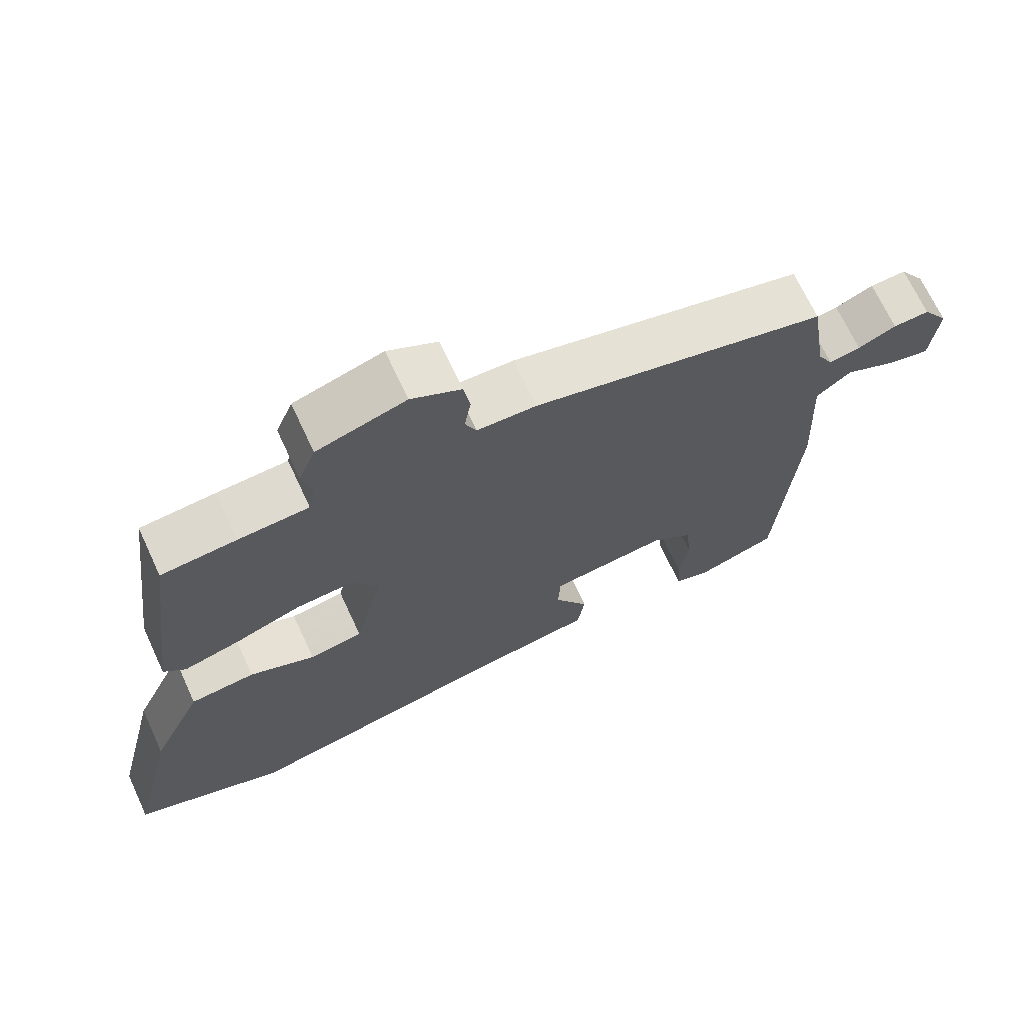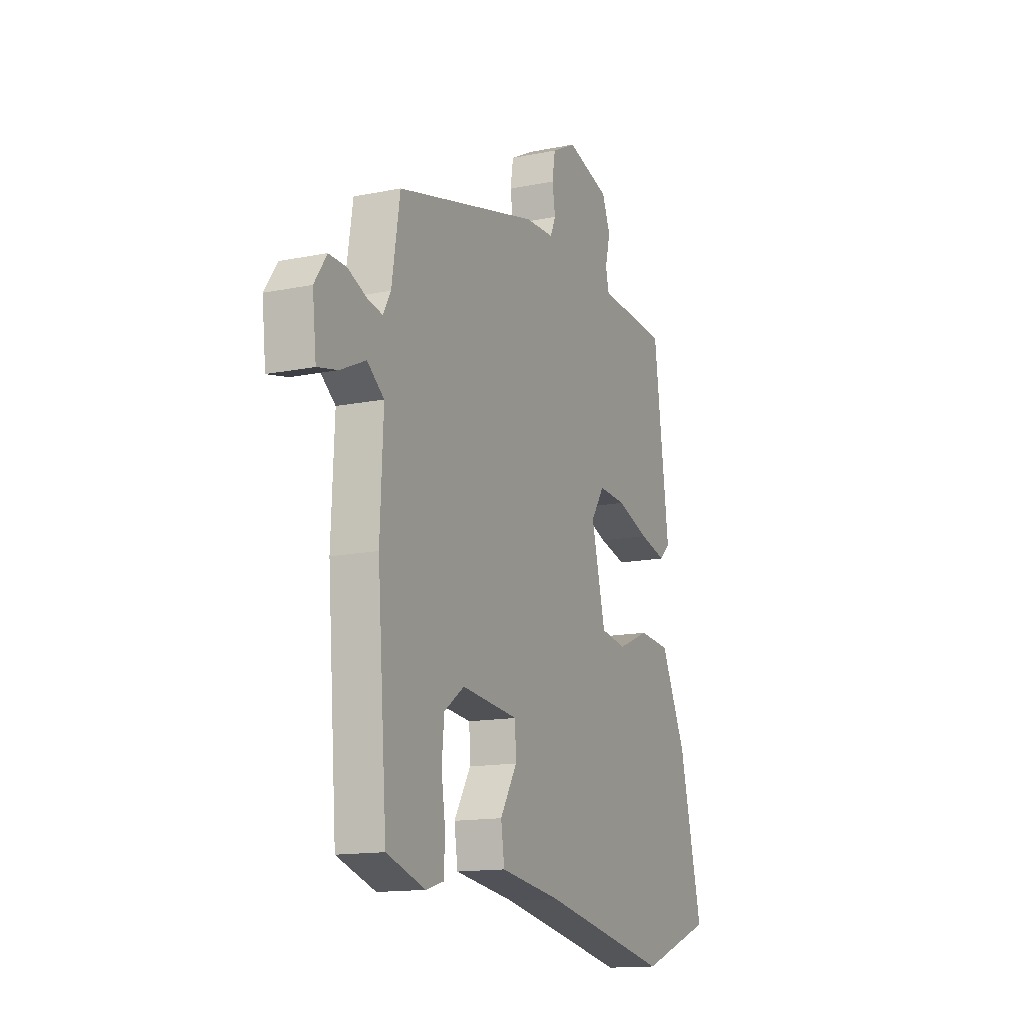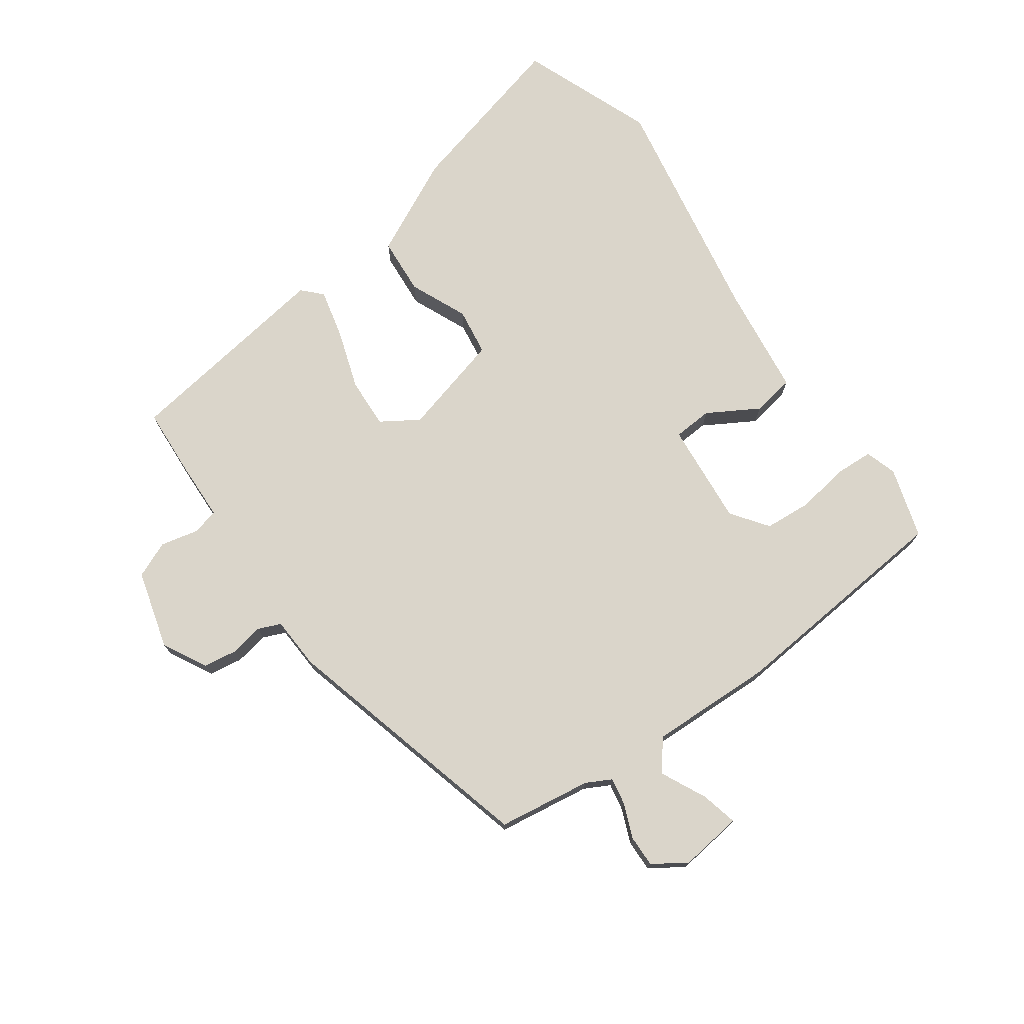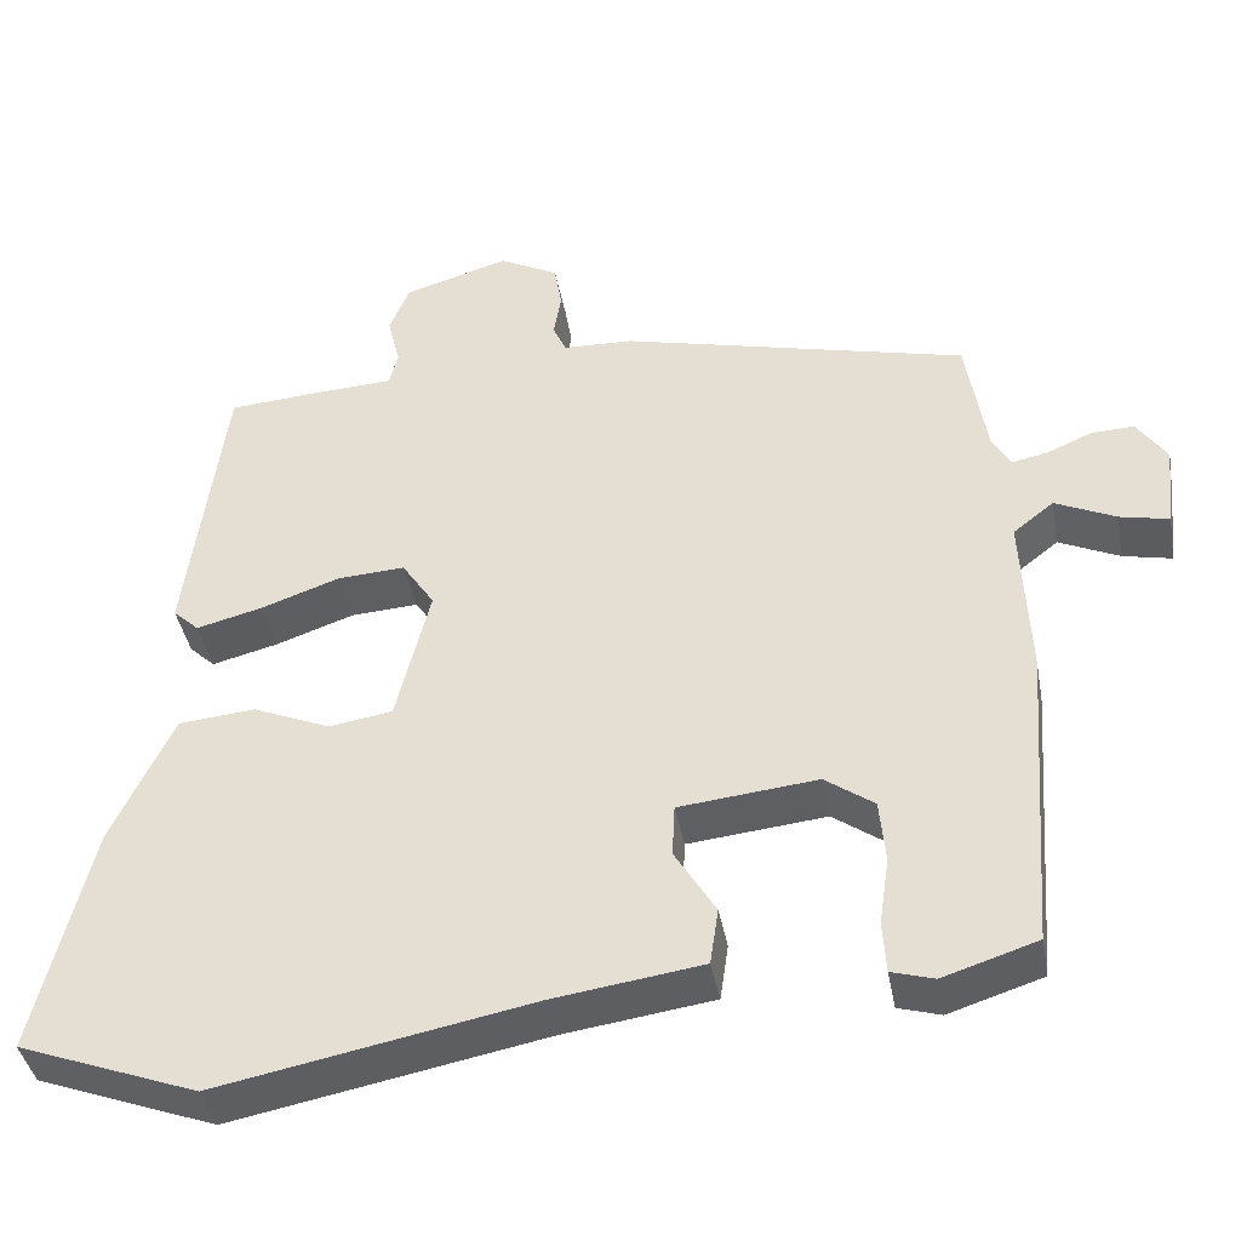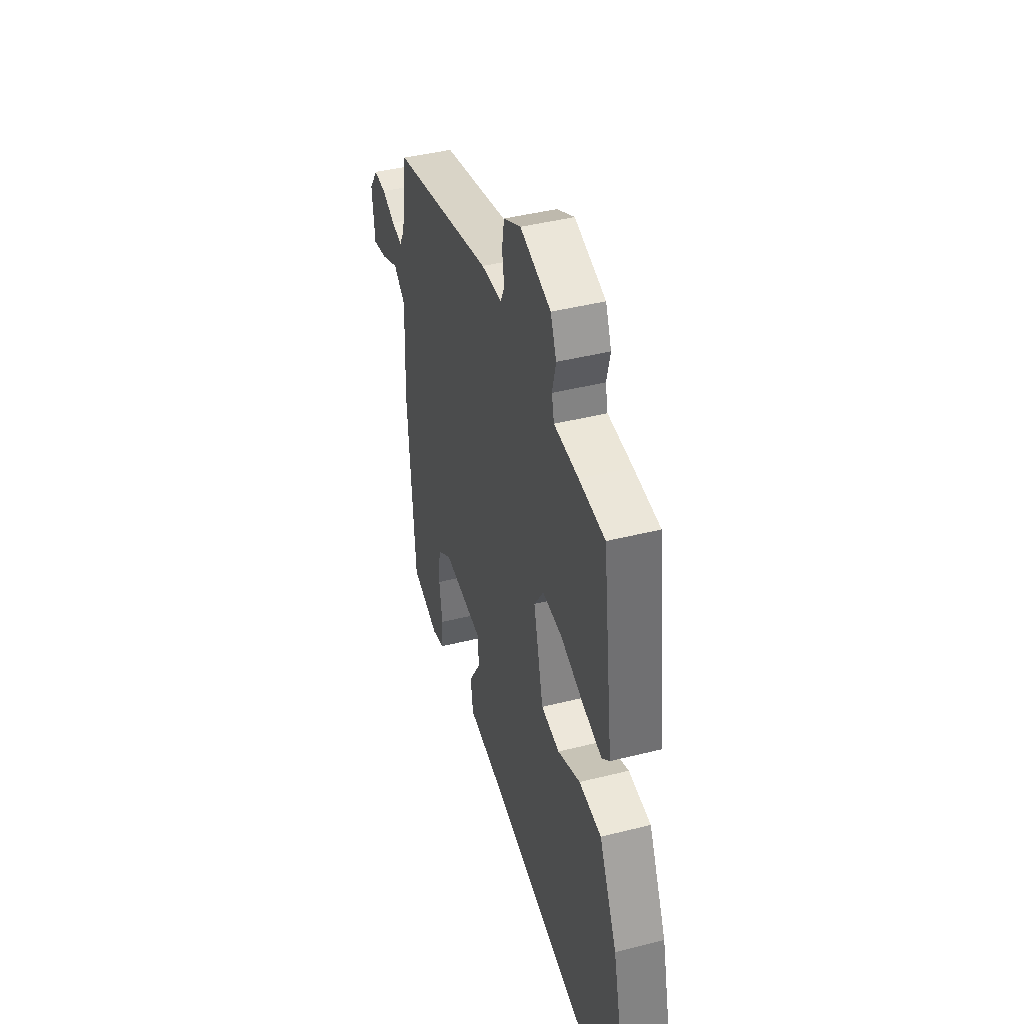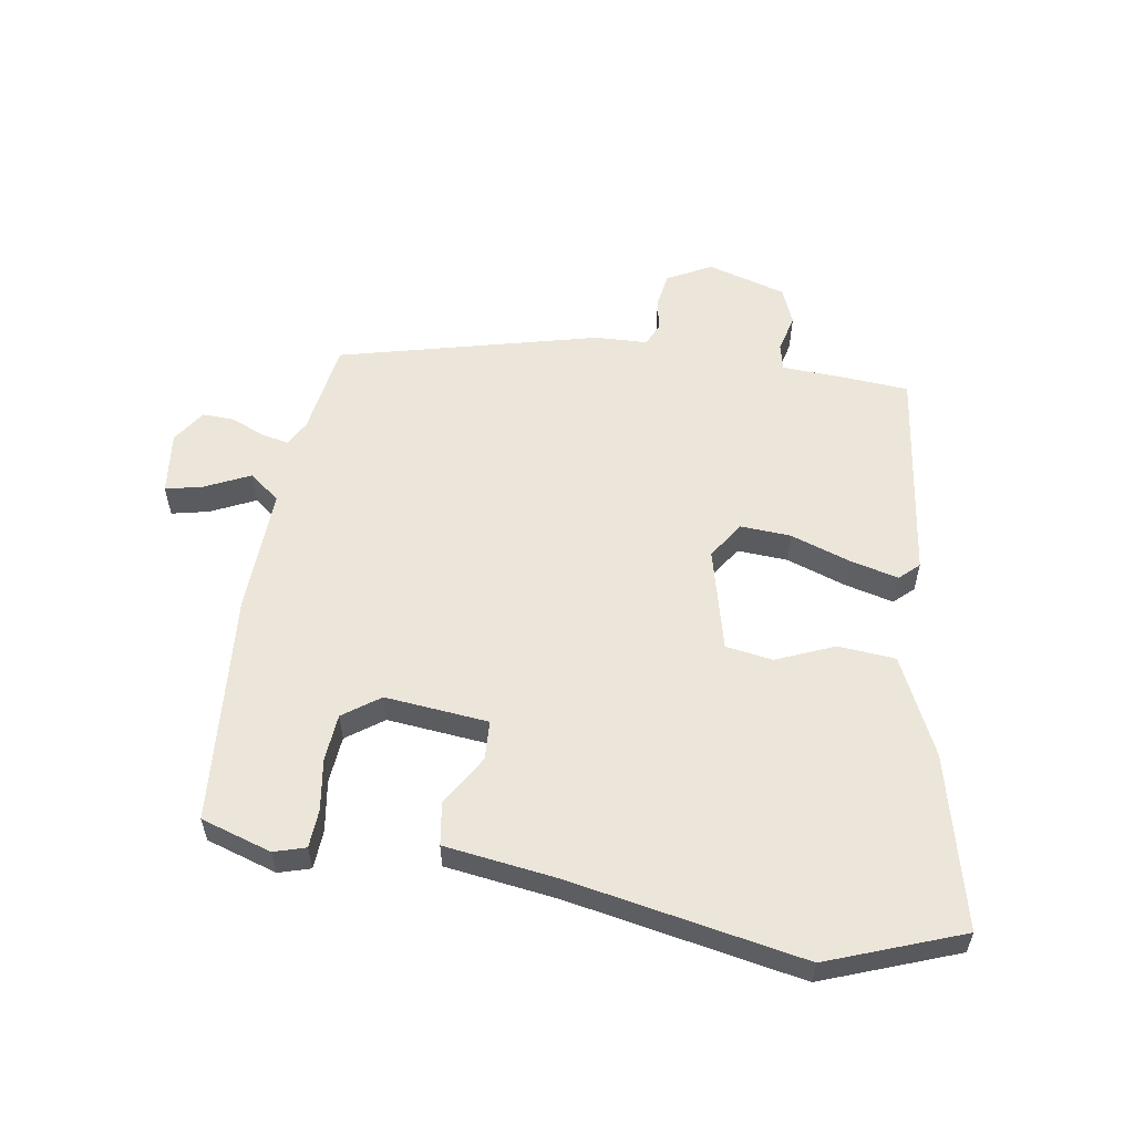
<metadata>
{"format":"obj","ext":"obj","renderer":"f3d","projection":"perspective","resolution":1024,"background":"white","views":[{"elev":68.9,"azim":-24.9,"up":"+Z"},{"elev":-14.2,"azim":114.2,"up":"+Z"},{"elev":74.2,"azim":53.7,"up":"+Y"},{"elev":-40.5,"azim":10.3,"up":"+Z"},{"elev":42.9,"azim":-106.7,"up":"+Z"},{"elev":56.9,"azim":-171.1,"up":"+Y"}]}
</metadata>
<code>
v 0.487 0.07 0.421
v 0.511 0.07 0.271
v 0.533 0.07 0.231
v 0.577 0.07 0.24
v 0.631 0.07 0.263
v 0.682 0.07 0.265
v 0.718 0.07 0.212
v 0.707 0.07 0.111
v 0.648 0.07 0.124
v 0.575 0.07 0.158
v 0.526 0.07 0.12
v 0.535 0.07 -0.08
v 0.507 0.07 -0.452
v 0.394 0.07 -0.488
v 0.343 0.07 -0.473
v 0.339 0.07 -0.411
v 0.351 0.07 -0.329
v 0.344 0.07 -0.253
v 0.285 0.07 -0.211
v 0.119 0.07 -0.228
v 0.116 0.07 -0.291
v 0.165 0.07 -0.372
v 0.155 0.07 -0.44
v -0.023 0.07 -0.465
v -0.4 0.07 -0.537
v -0.615 0.07 -0.457
v -0.548 0.07 -0.18
v -0.474 0.07 -0.024
v -0.382 0.07 -0.016
v -0.289 0.07 -0.055
v -0.213 0.07 -0.043
v -0.172 0.07 0.122
v -0.211 0.07 0.181
v -0.292 0.07 0.176
v -0.387 0.07 0.143
v -0.466 0.07 0.123
v -0.497 0.07 0.152
v -0.452 0.07 0.496
v -0.346 0.07 0.504
v -0.246 0.07 0.509
v -0.236 0.07 0.551
v -0.251 0.07 0.612
v -0.227 0.07 0.671
v -0.101 0.07 0.708
v -0.03 0.07 0.671
v -0.021 0.07 0.617
v -0.03 0.07 0.563
v -0.014 0.07 0.527
v 0.07 0.07 0.524
v 0.487 0 0.421
v 0.511 0 0.271
v 0.533 0 0.231
v 0.577 0 0.24
v 0.631 0 0.263
v 0.682 0 0.265
v 0.718 0 0.212
v 0.707 0 0.111
v 0.648 0 0.124
v 0.575 0 0.158
v 0.526 0 0.12
v 0.535 0 -0.08
v 0.507 0 -0.452
v 0.394 0 -0.488
v 0.343 0 -0.473
v 0.339 0 -0.411
v 0.351 0 -0.329
v 0.344 0 -0.253
v 0.285 0 -0.211
v 0.119 0 -0.228
v 0.116 0 -0.291
v 0.165 0 -0.372
v 0.155 0 -0.44
v -0.023 0 -0.465
v -0.4 0 -0.537
v -0.615 0 -0.457
v -0.548 0 -0.18
v -0.474 0 -0.024
v -0.382 0 -0.016
v -0.289 0 -0.055
v -0.213 0 -0.043
v -0.172 0 0.122
v -0.211 0 0.181
v -0.292 0 0.176
v -0.387 0 0.143
v -0.466 0 0.123
v -0.497 0 0.152
v -0.452 0 0.496
v -0.346 0 0.504
v -0.246 0 0.509
v -0.236 0 0.551
v -0.251 0 0.612
v -0.227 0 0.671
v -0.101 0 0.708
v -0.03 0 0.671
v -0.021 0 0.617
v -0.03 0 0.563
v -0.014 0 0.527
v 0.07 0 0.524
f 48 49 1 2
f 45 46 47
f 44 45 47
f 43 44 47
f 42 43 47
f 41 42 47
f 40 41 47 48
f 38 39 40
f 37 38 40
f 36 37 40
f 35 36 40
f 34 35 40
f 48 2 3
f 40 48 3
f 34 40 3
f 33 34 3
f 28 29 30
f 27 28 30
f 26 27 30
f 25 26 30
f 24 25 30
f 24 30 31
f 23 24 31
f 22 23 31
f 21 22 31
f 20 21 31 32
f 15 16 17
f 14 15 17
f 13 14 17
f 12 13 17
f 11 12 17
f 11 17 18
f 8 9 10
f 7 8 10
f 6 7 10
f 5 6 10
f 4 5 10
f 3 4 10 11
f 33 3 11
f 32 33 11
f 20 32 11
f 19 20 11
f 11 18 19
f 51 50 98 97
f 96 95 94
f 96 94 93
f 96 93 92
f 96 92 91
f 96 91 90
f 97 96 90 89
f 89 88 87
f 89 87 86
f 89 86 85
f 89 85 84
f 89 84 83
f 52 51 97
f 52 97 89
f 52 89 83
f 52 83 82
f 79 78 77
f 79 77 76
f 79 76 75
f 79 75 74
f 79 74 73
f 80 79 73
f 80 73 72
f 80 72 71
f 80 71 70
f 81 80 70 69
f 66 65 64
f 66 64 63
f 66 63 62
f 66 62 61
f 66 61 60
f 67 66 60
f 59 58 57
f 59 57 56
f 59 56 55
f 59 55 54
f 59 54 53
f 60 59 53 52
f 60 52 82
f 60 82 81
f 60 81 69
f 60 69 68
f 68 67 60
f 1 50 51 2
f 2 51 52 3
f 3 52 53 4
f 4 53 54 5
f 5 54 55 6
f 6 55 56 7
f 7 56 57 8
f 8 57 58 9
f 9 58 59 10
f 10 59 60 11
f 11 60 61 12
f 12 61 62 13
f 13 62 63 14
f 14 63 64 15
f 15 64 65 16
f 16 65 66 17
f 17 66 67 18
f 18 67 68 19
f 19 68 69 20
f 20 69 70 21
f 21 70 71 22
f 22 71 72 23
f 23 72 73 24
f 24 73 74 25
f 25 74 75 26
f 26 75 76 27
f 27 76 77 28
f 28 77 78 29
f 29 78 79 30
f 30 79 80 31
f 31 80 81 32
f 32 81 82 33
f 33 82 83 34
f 34 83 84 35
f 35 84 85 36
f 36 85 86 37
f 37 86 87 38
f 38 87 88 39
f 39 88 89 40
f 40 89 90 41
f 41 90 91 42
f 42 91 92 43
f 43 92 93 44
f 44 93 94 45
f 45 94 95 46
f 46 95 96 47
f 47 96 97 48
f 48 97 98 49
f 49 98 50 1

</code>
